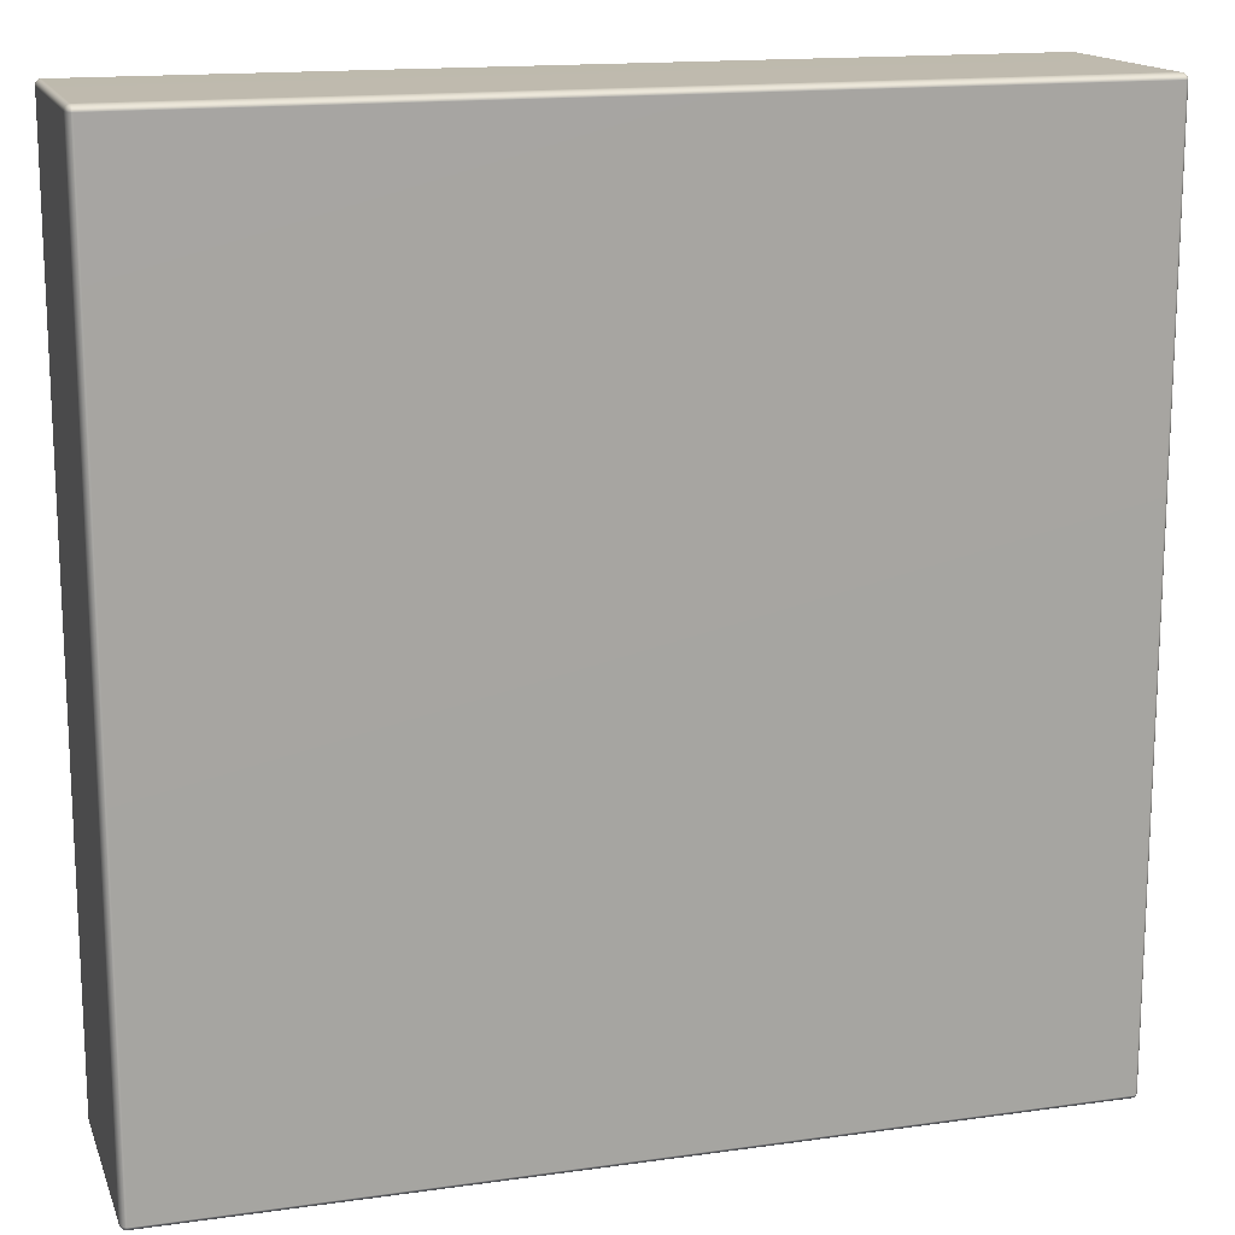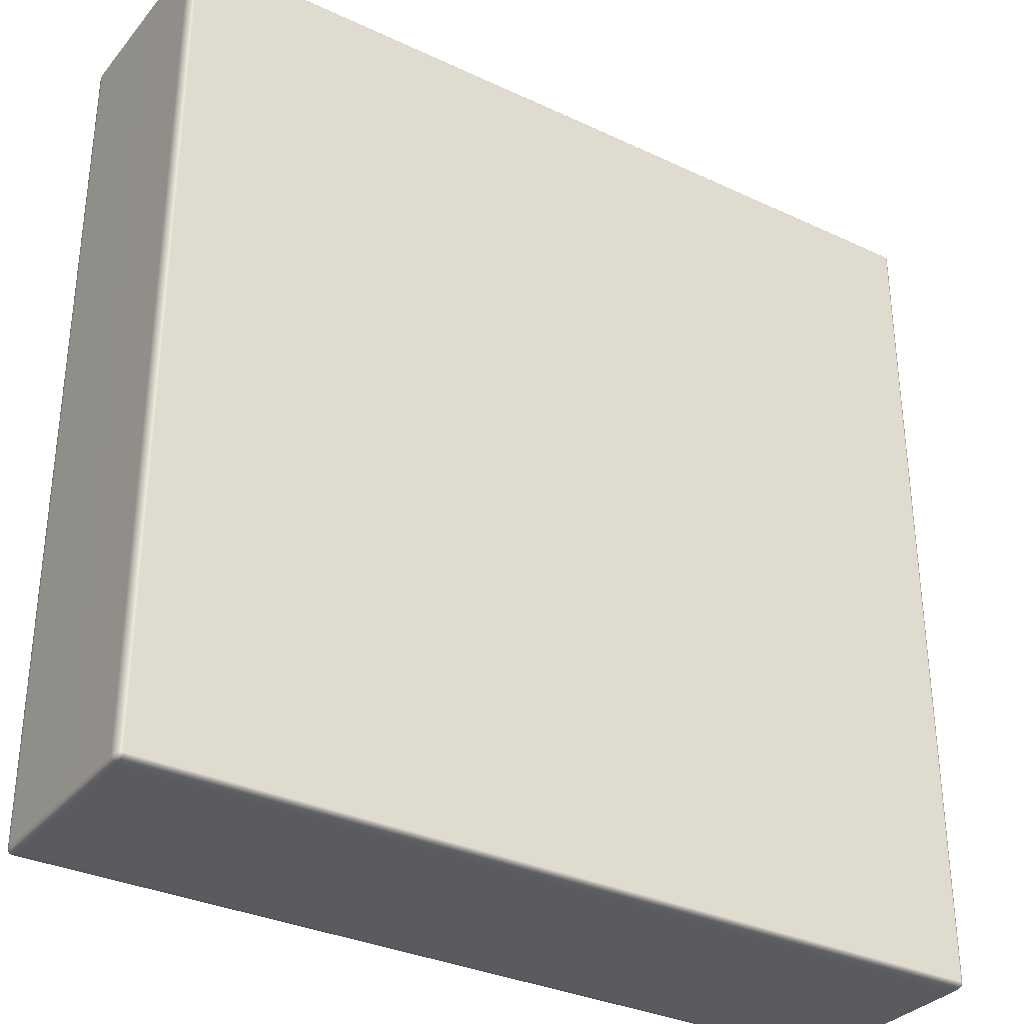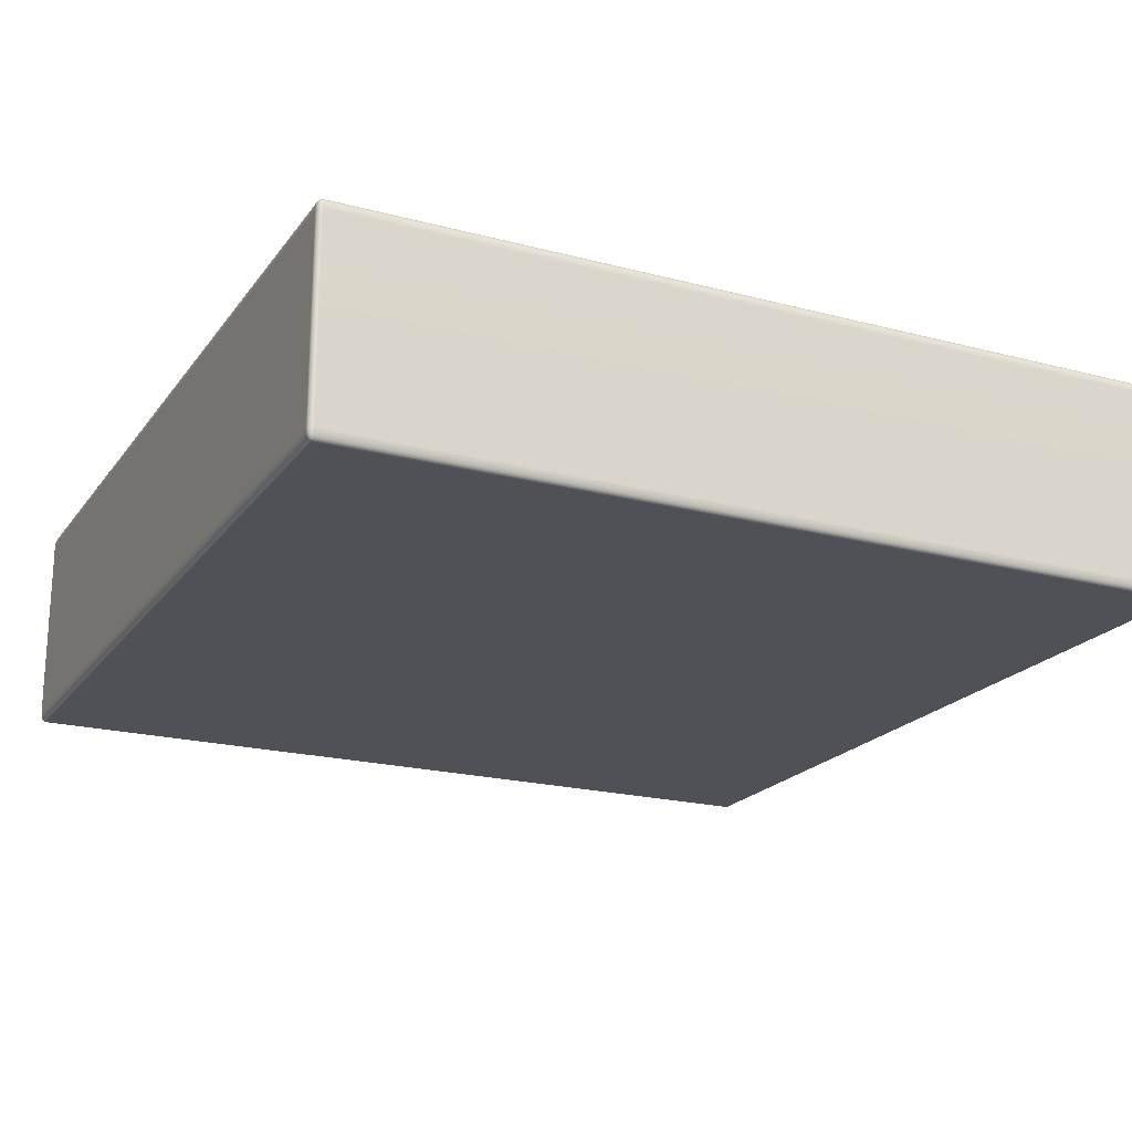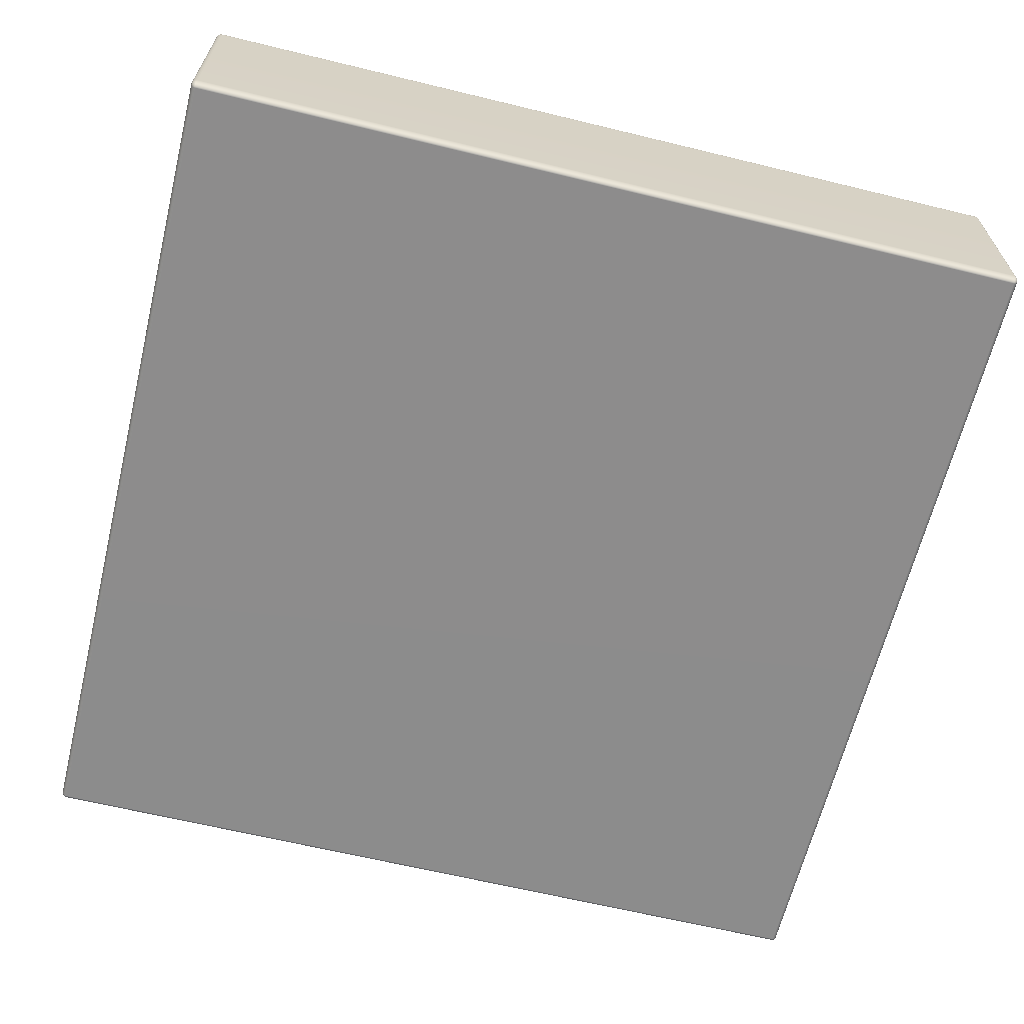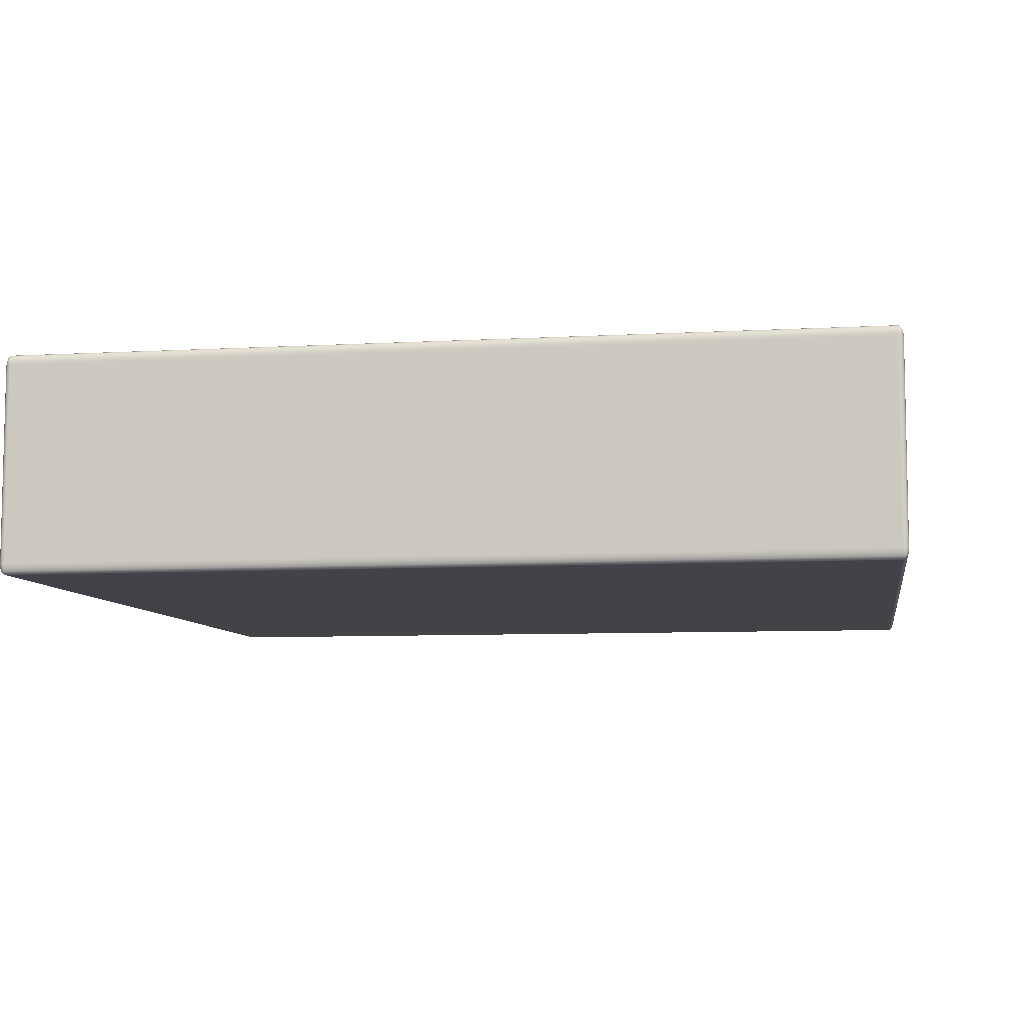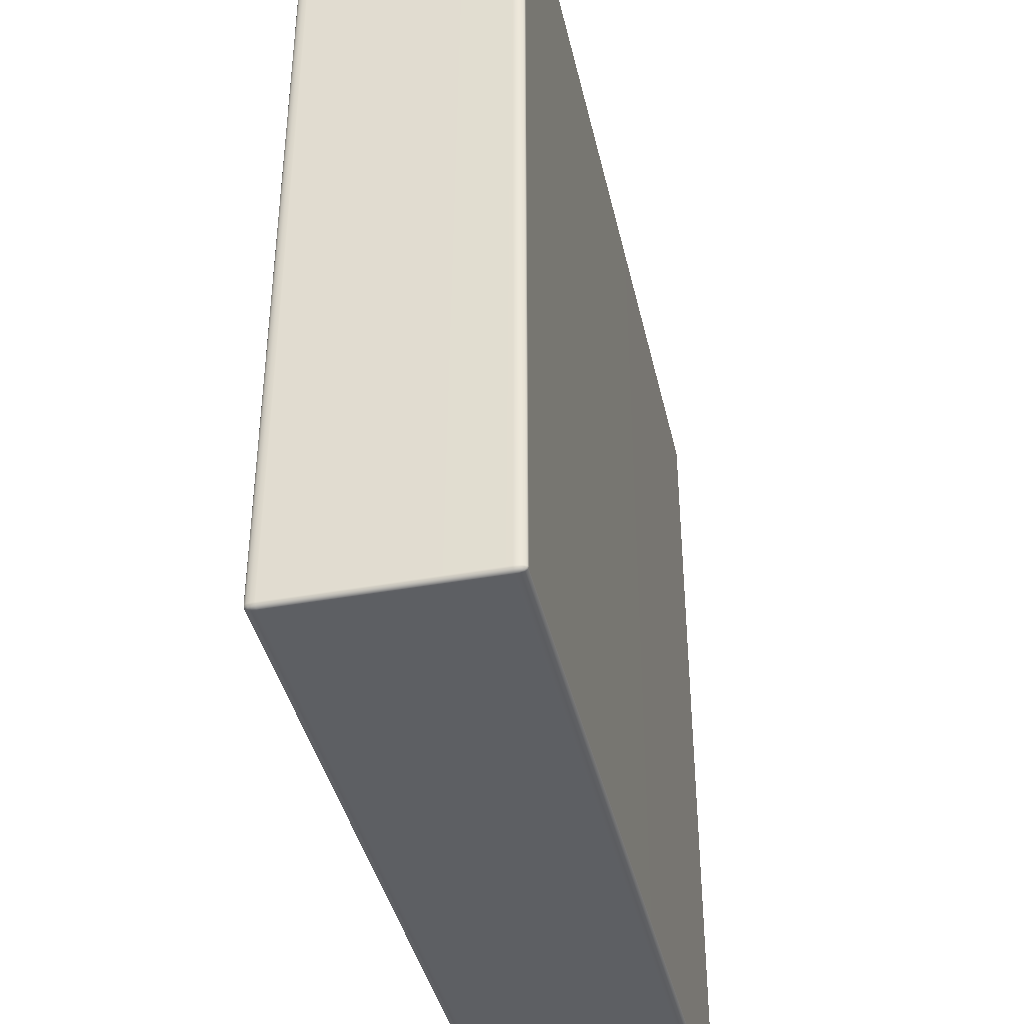
<metadata>
{"format":"obj","ext":"obj","renderer":"f3d","projection":"perspective","resolution":1024,"background":"white","views":[{"elev":15.5,"azim":163.5,"up":"+Z"},{"elev":-32.7,"azim":-33.0,"up":"+Z"},{"elev":-20.4,"azim":-25.7,"up":"+Y"},{"elev":-64.3,"azim":166.2,"up":"+Y"},{"elev":-7.5,"azim":-80.8,"up":"+Y"},{"elev":-40.4,"azim":102.6,"up":"+Z"}]}
</metadata>
<code>
g default
v -49.95 -11.73 49.38
v -49.82 -12.13 49.38
v -49.61 -12.4 49.38
v -49.38 -12.5 49.38
v -49.38 -12.4 49.61
v -49.38 -12.13 49.82
v -49.38 -11.73 49.95
v -49.38 -11.25 50
v -49.61 -11.25 49.95
v -49.82 -11.25 49.82
v -49.95 -11.25 49.61
v -50 -11.25 49.38
v 49.61 -12.4 49.38
v 49.82 -12.13 49.38
v 49.95 -11.73 49.38
v 50 -11.25 49.38
v 49.95 -11.25 49.61
v 49.82 -11.25 49.82
v 49.61 -11.25 49.95
v 49.38 -11.25 50
v 49.38 -11.73 49.95
v 49.38 -12.13 49.82
v 49.38 -12.4 49.61
v 49.38 -12.5 49.38
v -49.61 12.4 49.38
v -49.82 12.13 49.38
v -49.95 11.73 49.38
v -50 11.25 49.38
v -49.95 11.25 49.61
v -49.82 11.25 49.82
v -49.61 11.25 49.95
v -49.38 11.25 50
v -49.38 11.73 49.95
v -49.38 12.13 49.82
v -49.38 12.4 49.61
v -49.38 12.5 49.38
v 49.95 11.73 49.38
v 49.82 12.13 49.38
v 49.61 12.4 49.38
v 49.38 12.5 49.38
v 49.38 12.4 49.61
v 49.38 12.13 49.82
v 49.38 11.73 49.95
v 49.38 11.25 50
v 49.61 11.25 49.95
v 49.82 11.25 49.82
v 49.95 11.25 49.61
v 50 11.25 49.38
v -49.61 11.25 -49.95
v -49.82 11.25 -49.82
v -49.95 11.25 -49.61
v -50 11.25 -49.38
v -49.95 11.73 -49.38
v -49.82 12.13 -49.38
v -49.61 12.4 -49.38
v -49.38 12.5 -49.38
v -49.38 12.4 -49.61
v -49.38 12.13 -49.82
v -49.38 11.73 -49.95
v -49.38 11.25 -50
v 49.95 11.25 -49.61
v 49.82 11.25 -49.82
v 49.61 11.25 -49.95
v 49.38 11.25 -50
v 49.38 11.73 -49.95
v 49.38 12.13 -49.82
v 49.38 12.4 -49.61
v 49.38 12.5 -49.38
v 49.61 12.4 -49.38
v 49.82 12.13 -49.38
v 49.95 11.73 -49.38
v 50 11.25 -49.38
v -49.61 -12.4 -49.38
v -49.82 -12.13 -49.38
v -49.95 -11.73 -49.38
v -50 -11.25 -49.38
v -49.95 -11.25 -49.61
v -49.82 -11.25 -49.82
v -49.61 -11.25 -49.95
v -49.38 -11.25 -50
v -49.38 -11.73 -49.95
v -49.38 -12.13 -49.82
v -49.38 -12.4 -49.61
v -49.38 -12.5 -49.38
v 49.95 -11.73 -49.38
v 49.82 -12.13 -49.38
v 49.61 -12.4 -49.38
v 49.38 -12.5 -49.38
v 49.38 -12.4 -49.61
v 49.38 -12.13 -49.82
v 49.38 -11.73 -49.95
v 49.38 -11.25 -50
v 49.61 -11.25 -49.95
v 49.82 -11.25 -49.82
v 49.95 -11.25 -49.61
v 50 -11.25 -49.38
v -49.92 -11.68 49.59
v -49.8 -12.09 49.56
v -49.59 -12.34 49.59
v -49.56 -12.09 49.8
v -49.59 -11.68 49.92
v -49.8 -11.62 49.8
v -49.74 -11.97 49.74
v 49.59 -12.34 49.59
v 49.8 -12.09 49.56
v 49.92 -11.68 49.59
v 49.8 -11.62 49.8
v 49.59 -11.68 49.92
v 49.56 -12.09 49.8
v 49.74 -11.97 49.74
v -49.59 12.34 49.59
v -49.8 12.09 49.56
v -49.92 11.68 49.59
v -49.8 11.62 49.8
v -49.59 11.68 49.92
v -49.56 12.09 49.8
v -49.74 11.97 49.74
v 49.92 11.68 49.59
v 49.8 12.09 49.56
v 49.59 12.34 49.59
v 49.56 12.09 49.8
v 49.59 11.68 49.92
v 49.8 11.62 49.8
v 49.74 11.97 49.74
v -49.59 11.68 -49.92
v -49.8 11.62 -49.8
v -49.92 11.68 -49.59
v -49.8 12.09 -49.56
v -49.59 12.34 -49.59
v -49.56 12.09 -49.8
v -49.74 11.97 -49.74
v 49.92 11.68 -49.59
v 49.8 11.62 -49.8
v 49.59 11.68 -49.92
v 49.56 12.09 -49.8
v 49.59 12.34 -49.59
v 49.8 12.09 -49.56
v 49.74 11.97 -49.74
v -49.59 -12.34 -49.59
v -49.8 -12.09 -49.56
v -49.92 -11.68 -49.59
v -49.8 -11.62 -49.8
v -49.59 -11.68 -49.92
v -49.56 -12.09 -49.8
v -49.74 -11.97 -49.74
v 49.92 -11.68 -49.59
v 49.8 -12.09 -49.56
v 49.59 -12.34 -49.59
v 49.56 -12.09 -49.8
v 49.59 -11.68 -49.92
v 49.8 -11.62 -49.8
v 49.74 -11.97 -49.74
g WalkWay
f 4 3 73 84
f 3 2 74 73
f 2 1 75 74
f 1 12 76 75
f 8 7 21 20
f 7 6 22 21
f 6 5 23 22
f 5 4 24 23
f 12 11 29 28
f 11 10 30 29
f 10 9 31 30
f 9 8 32 31
f 16 15 85 96
f 15 14 86 85
f 14 13 87 86
f 13 24 88 87
f 20 19 45 44
f 19 18 46 45
f 18 17 47 46
f 17 16 48 47
f 28 27 53 52
f 27 26 54 53
f 26 25 55 54
f 25 36 56 55
f 36 35 41 40
f 35 34 42 41
f 34 33 43 42
f 33 32 44 43
f 40 39 69 68
f 39 38 70 69
f 38 37 71 70
f 37 48 72 71
f 52 51 77 76
f 51 50 78 77
f 50 49 79 78
f 49 60 80 79
f 60 59 65 64
f 59 58 66 65
f 58 57 67 66
f 57 56 68 67
f 64 63 93 92
f 63 62 94 93
f 62 61 95 94
f 61 72 96 95
f 84 83 89 88
f 83 82 90 89
f 82 81 91 90
f 81 80 92 91
f 8 20 44 32
f 36 40 68 56
f 60 64 92 80
f 84 88 24 4
f 16 96 72 48
f 76 12 28 52
f 11 12 1 97
f 97 1 2 98
f 98 2 3 99
f 3 4 5 99
f 99 5 6 100
f 100 6 7 101
f 7 8 9 101
f 101 9 10 102
f 102 10 11 97
f 102 97 98 103
f 98 99 100 103
f 100 101 102 103
f 23 24 13 104
f 104 13 14 105
f 105 14 15 106
f 15 16 17 106
f 106 17 18 107
f 107 18 19 108
f 19 20 21 108
f 108 21 22 109
f 109 22 23 104
f 109 104 105 110
f 105 106 107 110
f 107 108 109 110
f 35 36 25 111
f 111 25 26 112
f 112 26 27 113
f 27 28 29 113
f 113 29 30 114
f 114 30 31 115
f 31 32 33 115
f 115 33 34 116
f 116 34 35 111
f 116 111 112 117
f 112 113 114 117
f 114 115 116 117
f 47 48 37 118
f 118 37 38 119
f 119 38 39 120
f 39 40 41 120
f 120 41 42 121
f 121 42 43 122
f 43 44 45 122
f 122 45 46 123
f 123 46 47 118
f 123 118 119 124
f 119 120 121 124
f 121 122 123 124
f 59 60 49 125
f 125 49 50 126
f 126 50 51 127
f 51 52 53 127
f 127 53 54 128
f 128 54 55 129
f 55 56 57 129
f 129 57 58 130
f 130 58 59 125
f 130 125 126 131
f 126 127 128 131
f 128 129 130 131
f 71 72 61 132
f 132 61 62 133
f 133 62 63 134
f 63 64 65 134
f 134 65 66 135
f 135 66 67 136
f 67 68 69 136
f 136 69 70 137
f 137 70 71 132
f 137 132 133 138
f 133 134 135 138
f 135 136 137 138
f 83 84 73 139
f 139 73 74 140
f 140 74 75 141
f 75 76 77 141
f 141 77 78 142
f 142 78 79 143
f 79 80 81 143
f 143 81 82 144
f 144 82 83 139
f 144 139 140 145
f 140 141 142 145
f 142 143 144 145
f 95 96 85 146
f 146 85 86 147
f 147 86 87 148
f 87 88 89 148
f 148 89 90 149
f 149 90 91 150
f 91 92 93 150
f 150 93 94 151
f 151 94 95 146
f 151 146 147 152
f 147 148 149 152
f 149 150 151 152

</code>
